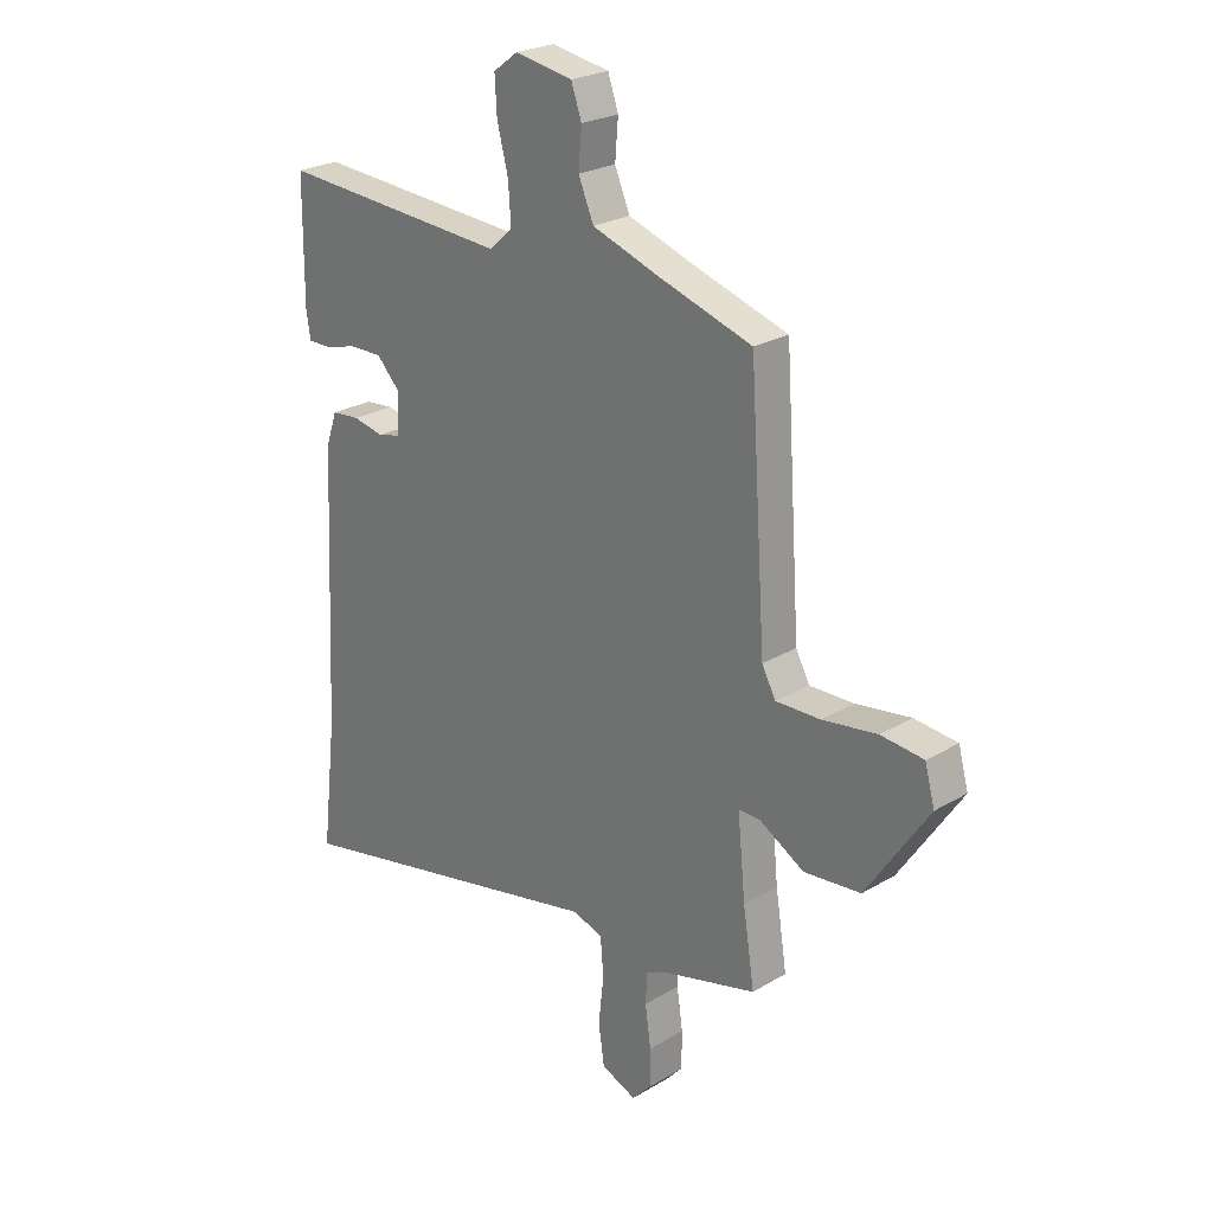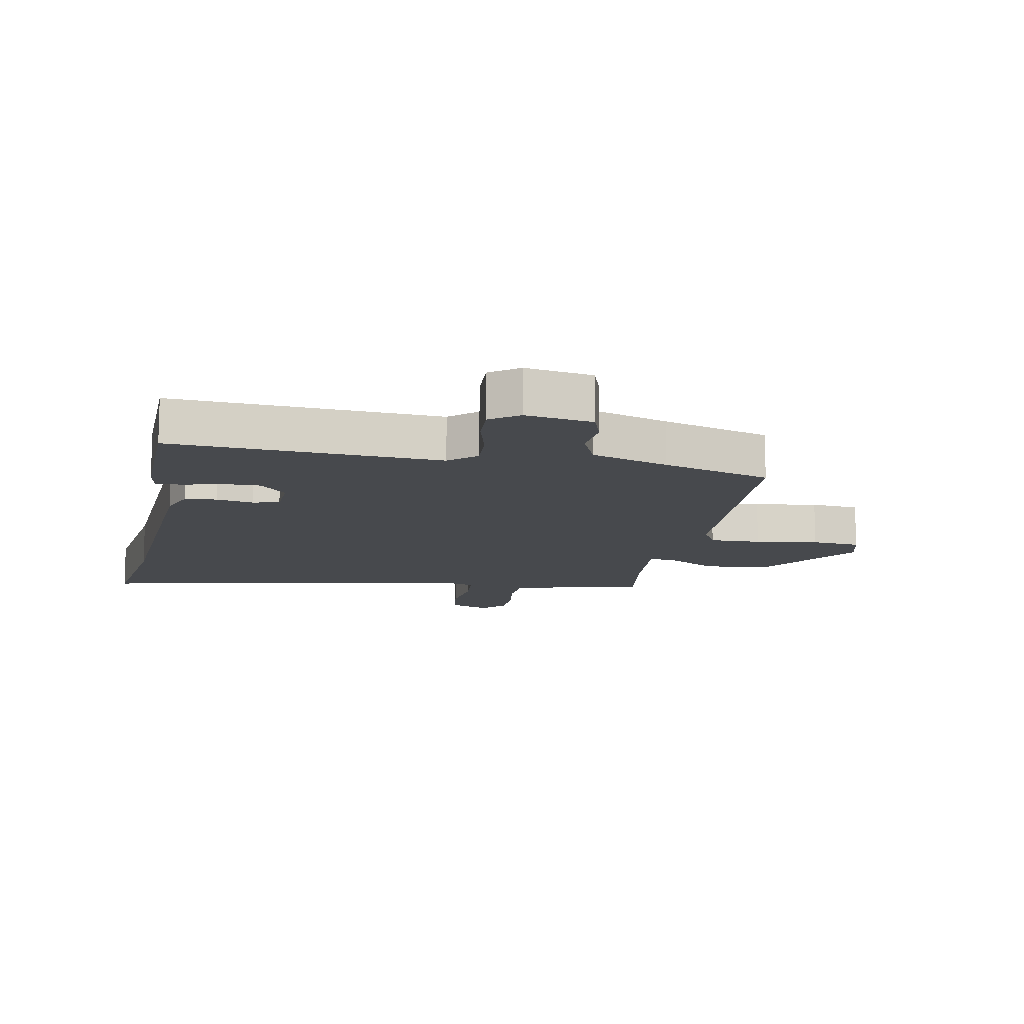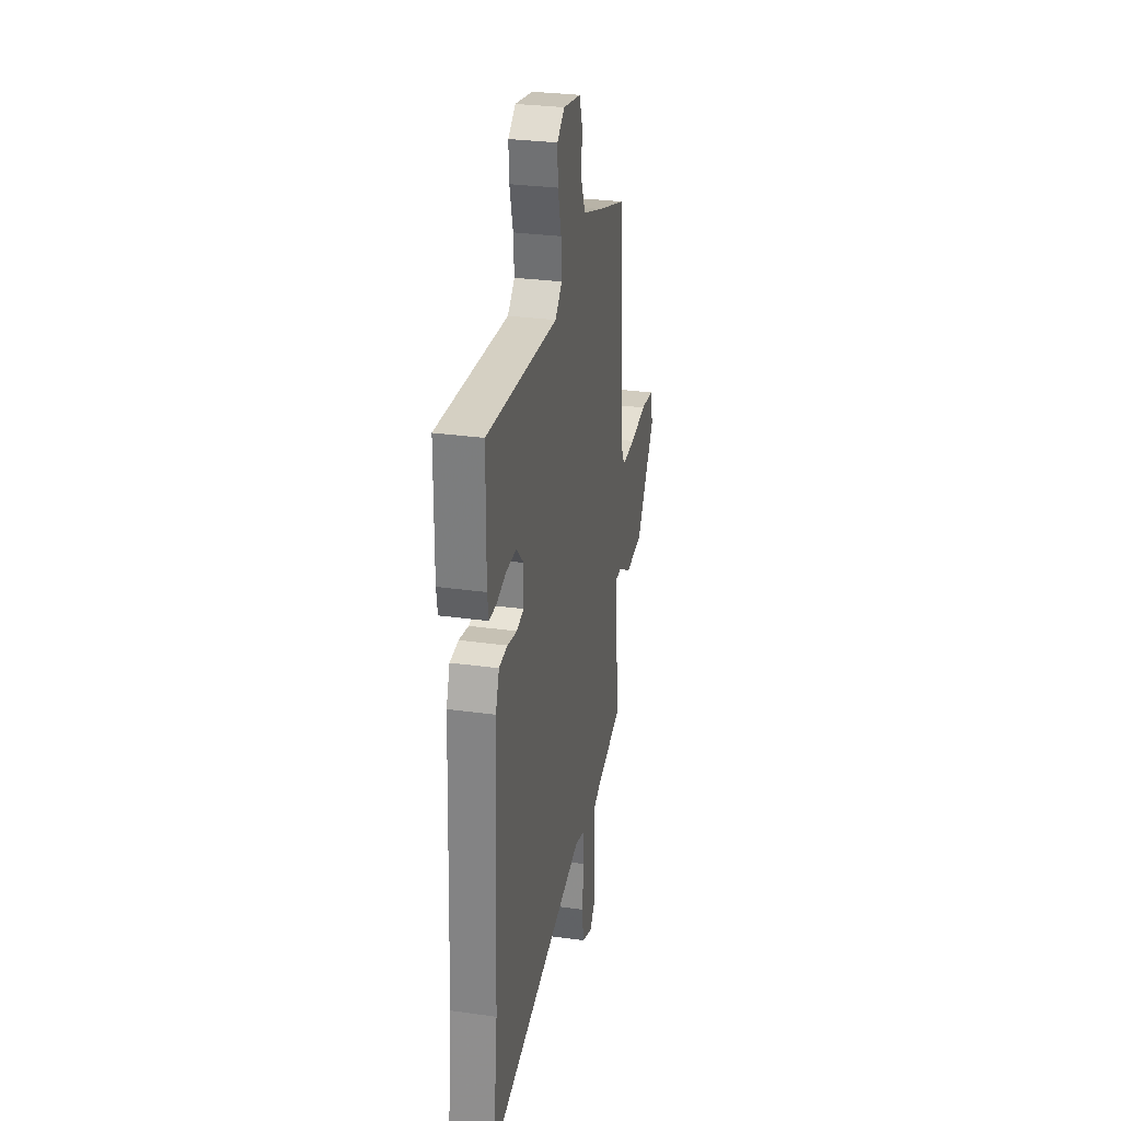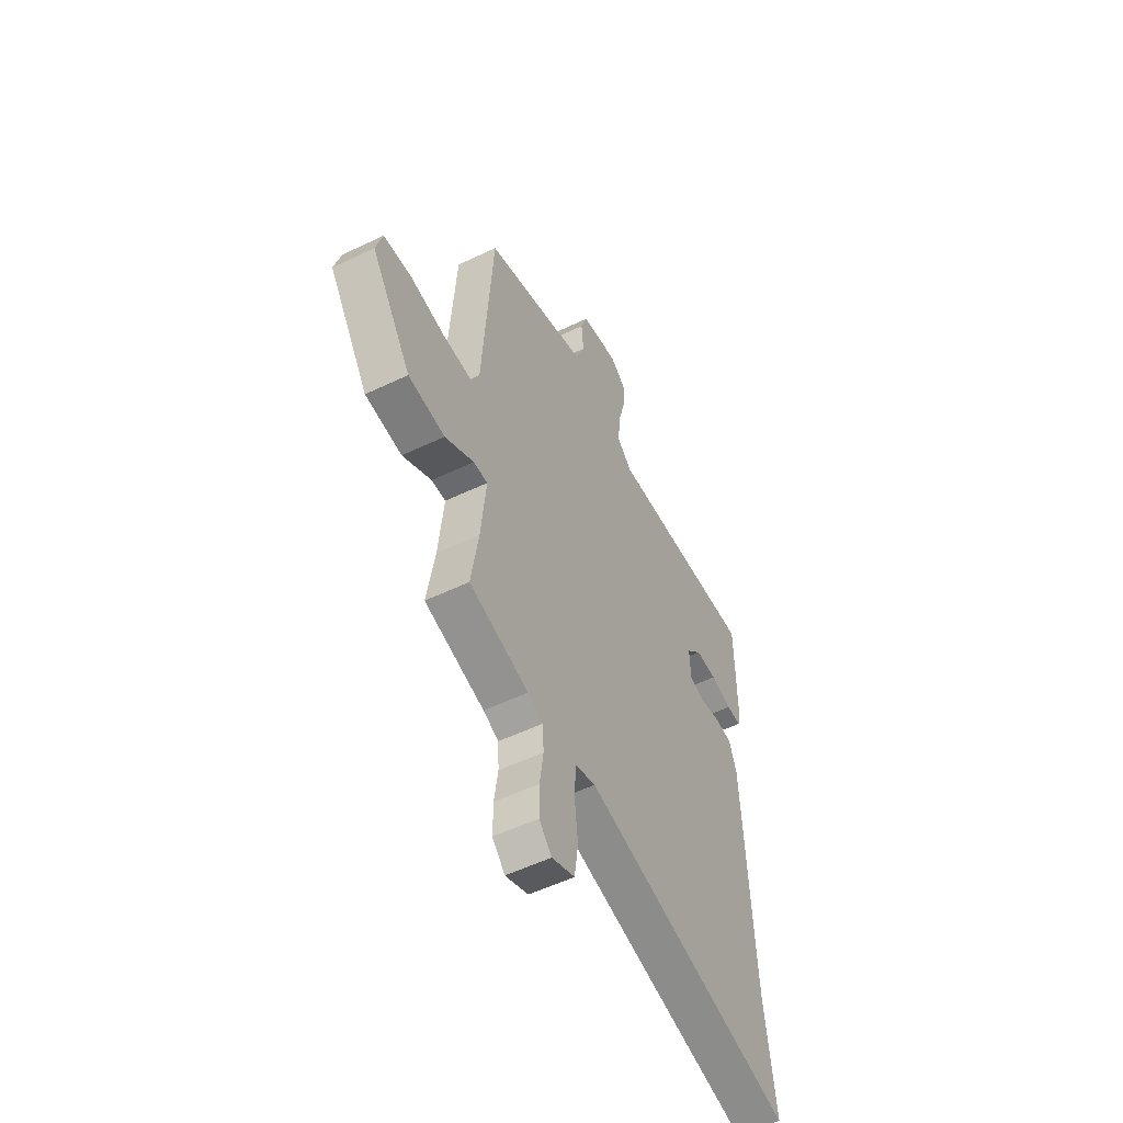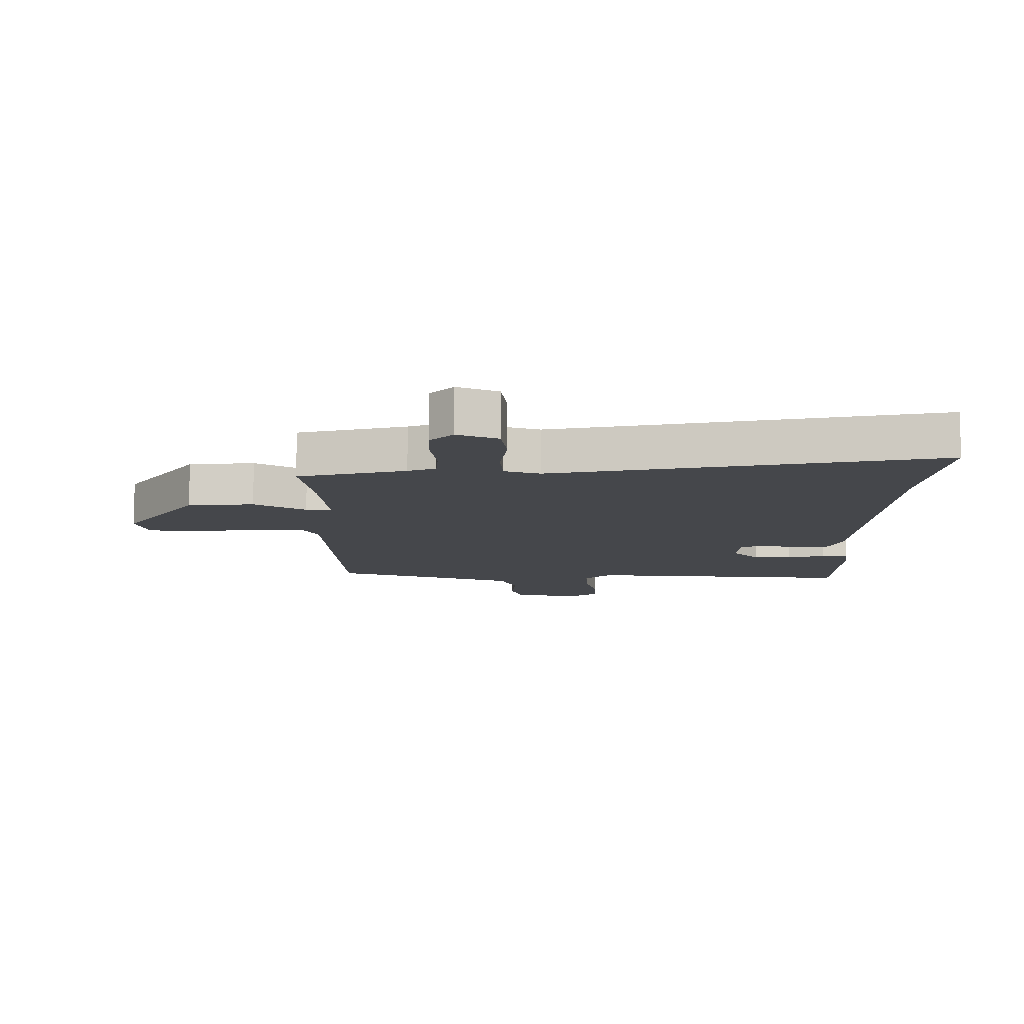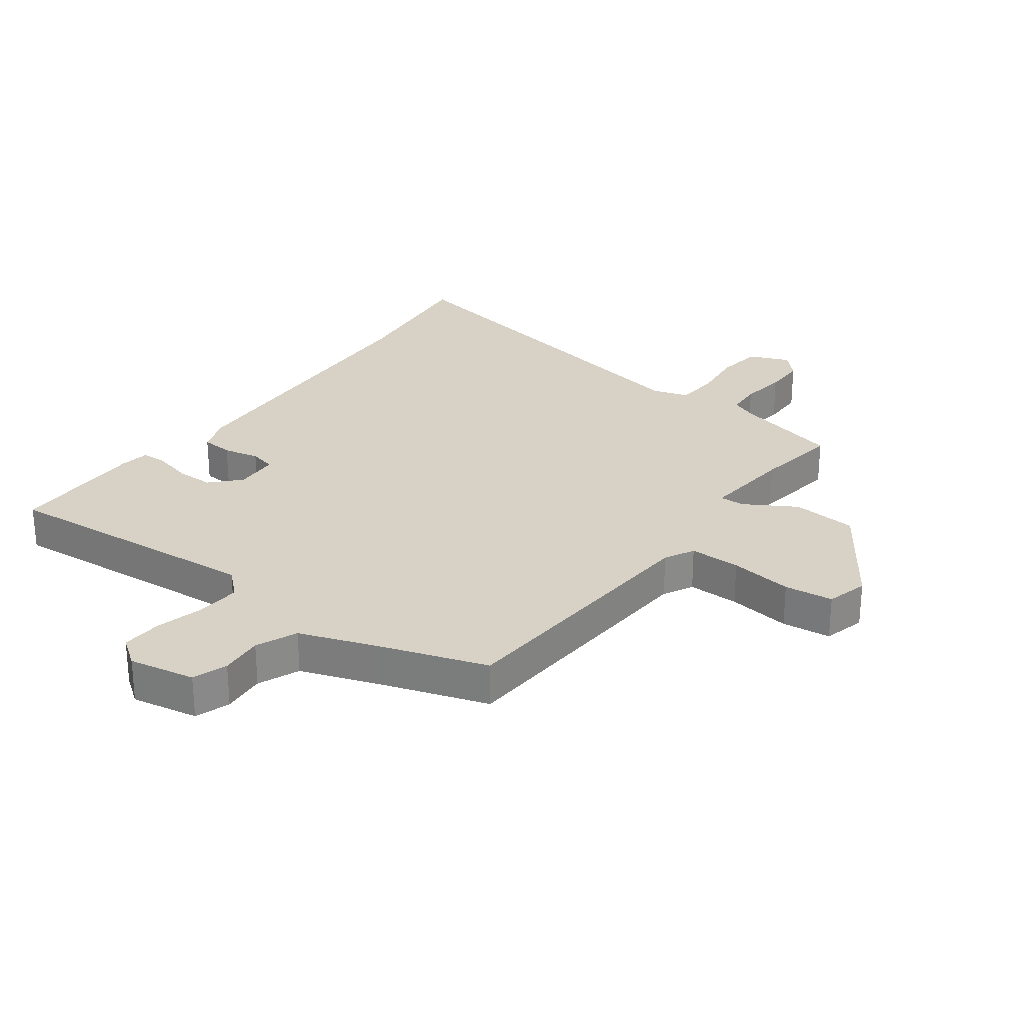
<metadata>
{"format":"obj","ext":"obj","renderer":"f3d","projection":"perspective","resolution":1024,"background":"white","views":[{"elev":24.7,"azim":46.0,"up":"+Z"},{"elev":-12.1,"azim":-11.1,"up":"+Y"},{"elev":29.4,"azim":-78.3,"up":"+Z"},{"elev":-54.2,"azim":117.0,"up":"+Z"},{"elev":-10.3,"azim":179.0,"up":"+Y"},{"elev":27.3,"azim":35.9,"up":"+Y"}]}
</metadata>
<code>
v -0.519 0.07 -0.663
v -0.49 0.07 -0.419
v -0.465 0.07 0.093
v -0.443 0.07 0.155
v -0.39 0.07 0.16
v -0.33 0.07 0.148
v -0.286 0.07 0.159
v -0.283 0.07 0.233
v -0.328 0.07 0.28
v -0.391 0.07 0.279
v -0.453 0.07 0.262
v -0.497 0.07 0.262
v -0.505 0.07 0.311
v -0.503 0.07 0.538
v -0.061 0.07 0.51
v -0.017 0.07 0.551
v -0.022 0.07 0.623
v -0.043 0.07 0.704
v -0.047 0.07 0.772
v 0 0.07 0.807
v 0.11 0.07 0.788
v 0.13 0.07 0.731
v 0.124 0.07 0.659
v 0.153 0.07 0.591
v 0.28 0.07 0.548
v 0.459 0.07 0.492
v 0.49 0.07 0.037
v 0.516 0.07 -0.012
v 0.601 0.07 -0.01
v 0.705 0.07 0.006
v 0.786 0.07 -0.002
v 0.805 0.07 -0.071
v 0.687 0.07 -0.248
v 0.579 0.07 -0.259
v 0.494 0.07 -0.21
v 0.452 0.07 -0.209
v 0.467 0.07 -0.36
v 0.489 0.07 -0.5
v 0.314 0.07 -0.547
v 0.269 0.07 -0.566
v 0.266 0.07 -0.625
v 0.277 0.07 -0.702
v 0.277 0.07 -0.772
v 0.24 0.07 -0.812
v 0.173 0.07 -0.785
v 0.162 0.07 -0.709
v 0.172 0.07 -0.618
v 0.166 0.07 -0.547
v 0.107 0.07 -0.529
v -0.519 0 -0.663
v -0.49 0 -0.419
v -0.465 0 0.093
v -0.443 0 0.155
v -0.39 0 0.16
v -0.33 0 0.148
v -0.286 0 0.159
v -0.283 0 0.233
v -0.328 0 0.28
v -0.391 0 0.279
v -0.453 0 0.262
v -0.497 0 0.262
v -0.505 0 0.311
v -0.503 0 0.538
v -0.061 0 0.51
v -0.017 0 0.551
v -0.022 0 0.623
v -0.043 0 0.704
v -0.047 0 0.772
v 0 0 0.807
v 0.11 0 0.788
v 0.13 0 0.731
v 0.124 0 0.659
v 0.153 0 0.591
v 0.28 0 0.548
v 0.459 0 0.492
v 0.49 0 0.037
v 0.516 0 -0.012
v 0.601 0 -0.01
v 0.705 0 0.006
v 0.786 0 -0.002
v 0.805 0 -0.071
v 0.687 0 -0.248
v 0.579 0 -0.259
v 0.494 0 -0.21
v 0.452 0 -0.209
v 0.467 0 -0.36
v 0.489 0 -0.5
v 0.314 0 -0.547
v 0.269 0 -0.566
v 0.266 0 -0.625
v 0.277 0 -0.702
v 0.277 0 -0.772
v 0.24 0 -0.812
v 0.173 0 -0.785
v 0.162 0 -0.709
v 0.172 0 -0.618
v 0.166 0 -0.547
v 0.107 0 -0.529
f 44 45 46 47
f 44 47 48
f 41 42 43 44
f 40 41 44 48
f 39 40 48 49
f 37 38 39 49
f 32 33 34 35
f 32 35 36
f 29 30 31 32
f 28 29 32 36
f 27 28 36
f 25 26 27 36
f 24 25 36 37
f 20 21 22 23
f 17 18 19 20
f 16 17 20 23
f 15 16 23 24
f 13 14 15
f 10 11 12 13
f 9 10 13 15
f 8 9 15 24
f 3 4 5 6
f 2 3 6 7
f 1 2 7
f 49 1 7
f 24 37 49
f 7 8 24 49
f 96 95 94 93
f 97 96 93
f 93 92 91 90
f 97 93 90 89
f 98 97 89 88
f 98 88 87 86
f 84 83 82 81
f 85 84 81
f 81 80 79 78
f 85 81 78 77
f 85 77 76
f 85 76 75 74
f 86 85 74 73
f 72 71 70 69
f 69 68 67 66
f 72 69 66 65
f 73 72 65 64
f 64 63 62
f 62 61 60 59
f 64 62 59 58
f 73 64 58 57
f 55 54 53 52
f 56 55 52 51
f 56 51 50
f 56 50 98
f 98 86 73
f 98 73 57 56
f 1 50 51 2
f 2 51 52 3
f 3 52 53 4
f 4 53 54 5
f 5 54 55 6
f 6 55 56 7
f 7 56 57 8
f 8 57 58 9
f 9 58 59 10
f 10 59 60 11
f 11 60 61 12
f 12 61 62 13
f 13 62 63 14
f 14 63 64 15
f 15 64 65 16
f 16 65 66 17
f 17 66 67 18
f 18 67 68 19
f 19 68 69 20
f 20 69 70 21
f 21 70 71 22
f 22 71 72 23
f 23 72 73 24
f 24 73 74 25
f 25 74 75 26
f 26 75 76 27
f 27 76 77 28
f 28 77 78 29
f 29 78 79 30
f 30 79 80 31
f 31 80 81 32
f 32 81 82 33
f 33 82 83 34
f 34 83 84 35
f 35 84 85 36
f 36 85 86 37
f 37 86 87 38
f 38 87 88 39
f 39 88 89 40
f 40 89 90 41
f 41 90 91 42
f 42 91 92 43
f 43 92 93 44
f 44 93 94 45
f 45 94 95 46
f 46 95 96 47
f 47 96 97 48
f 48 97 98 49
f 49 98 50 1

</code>
